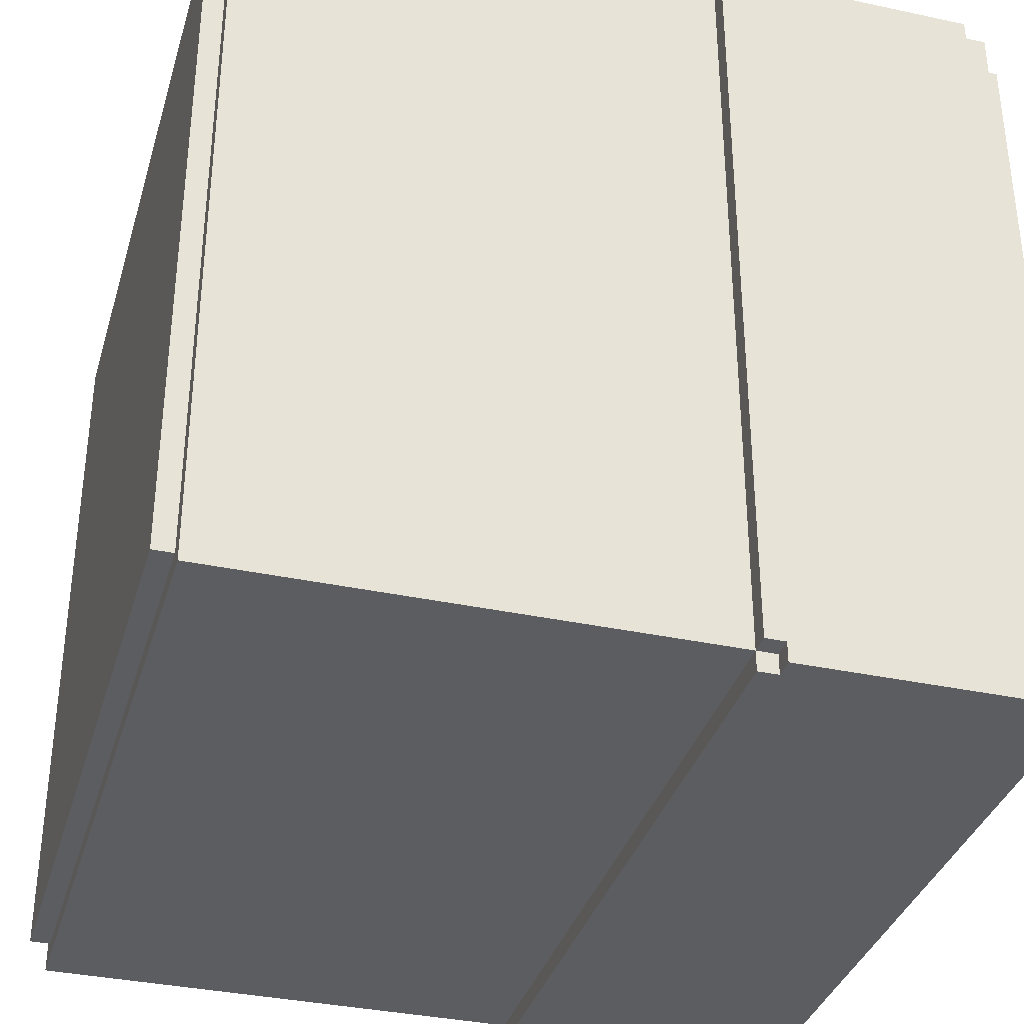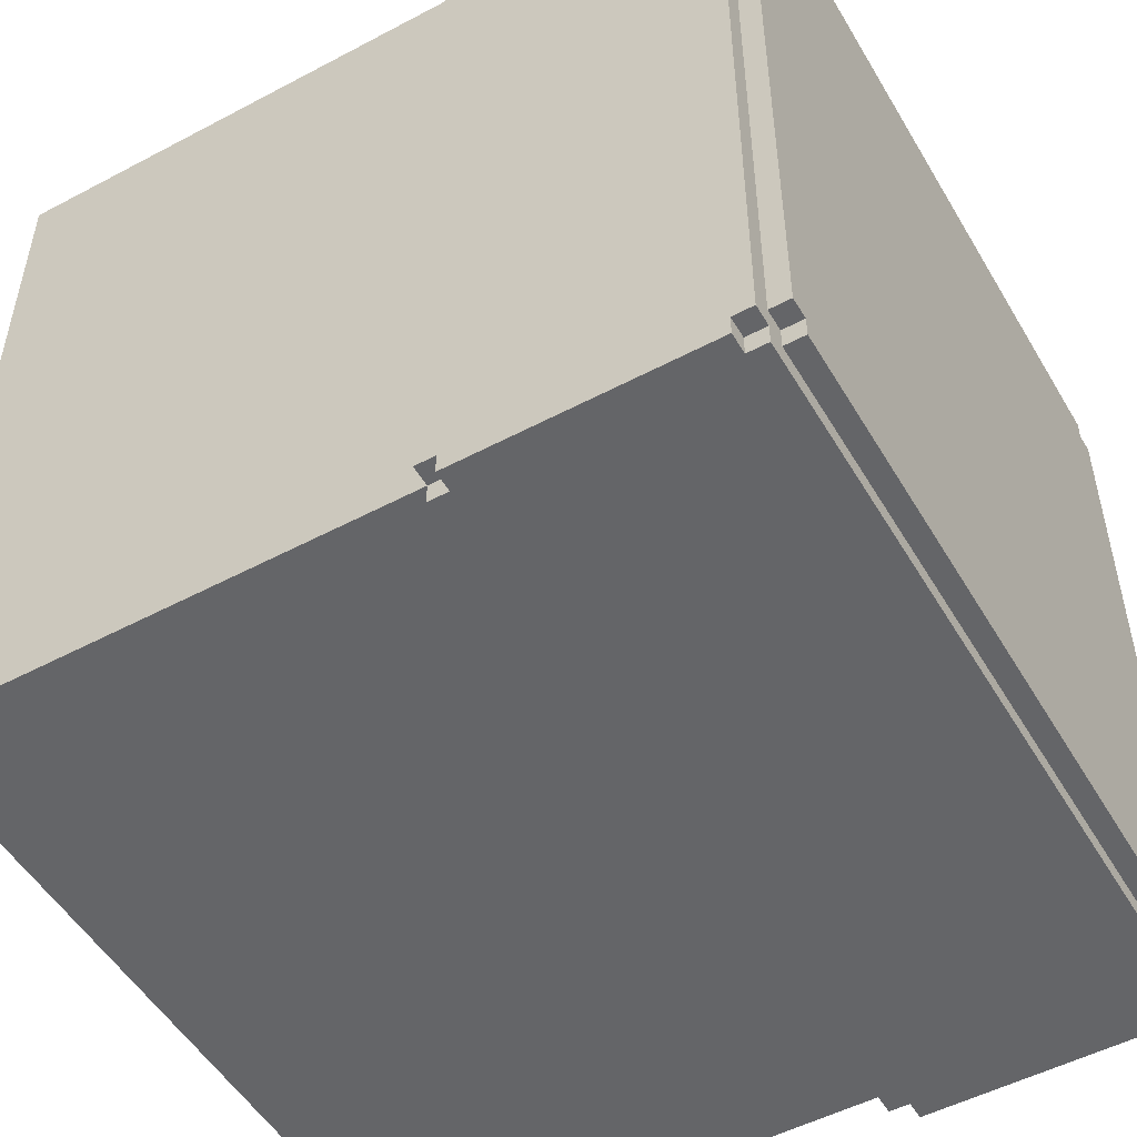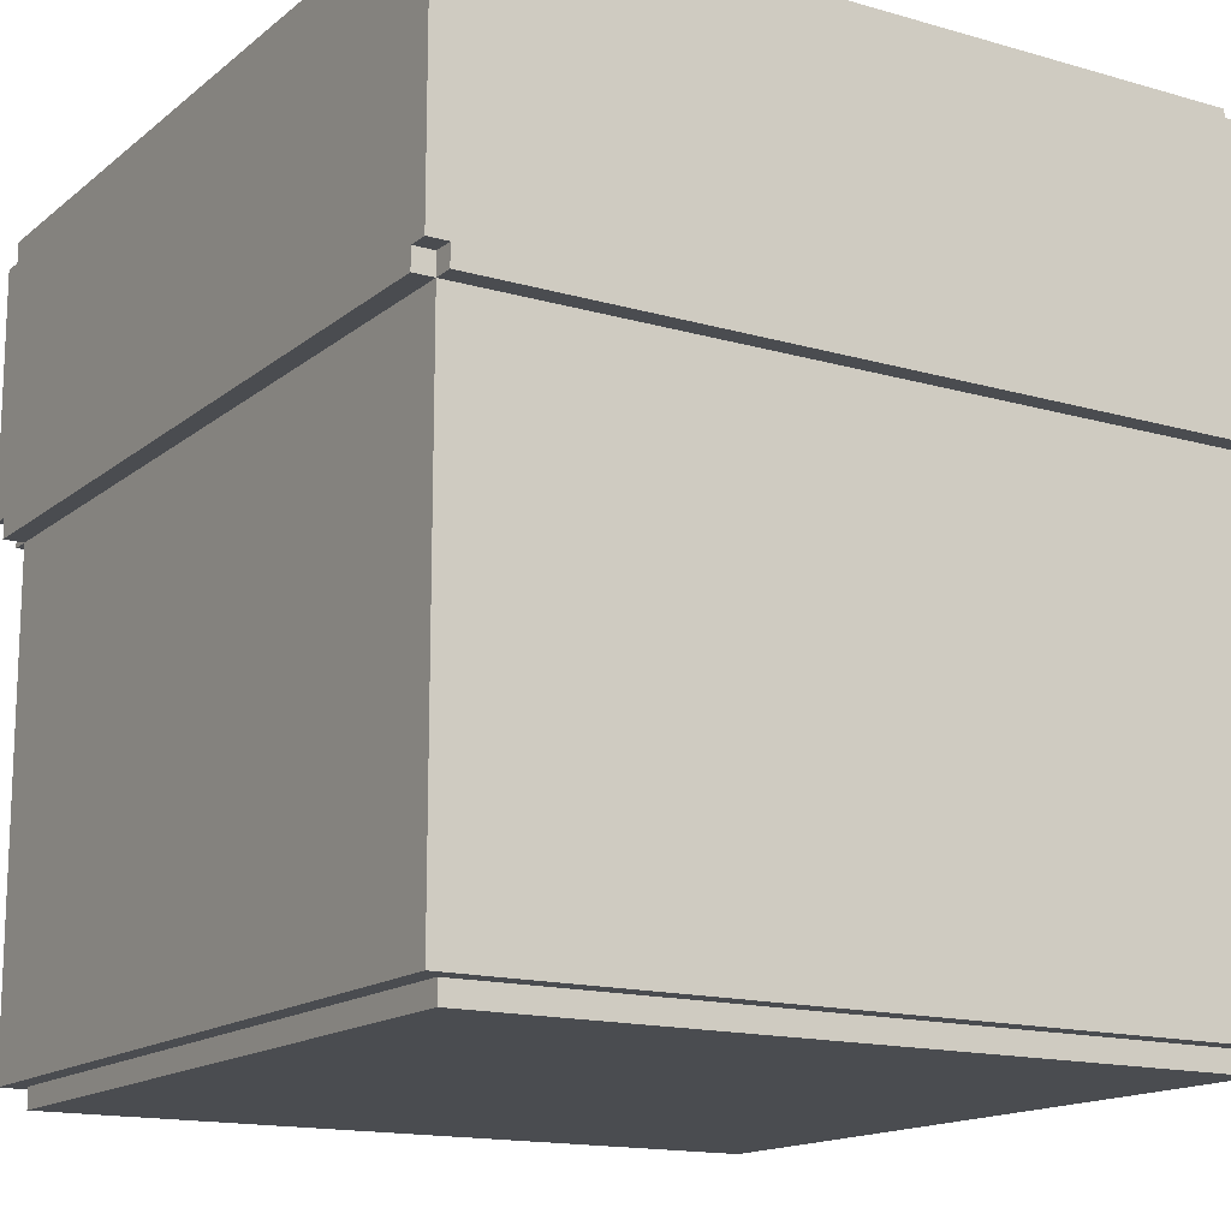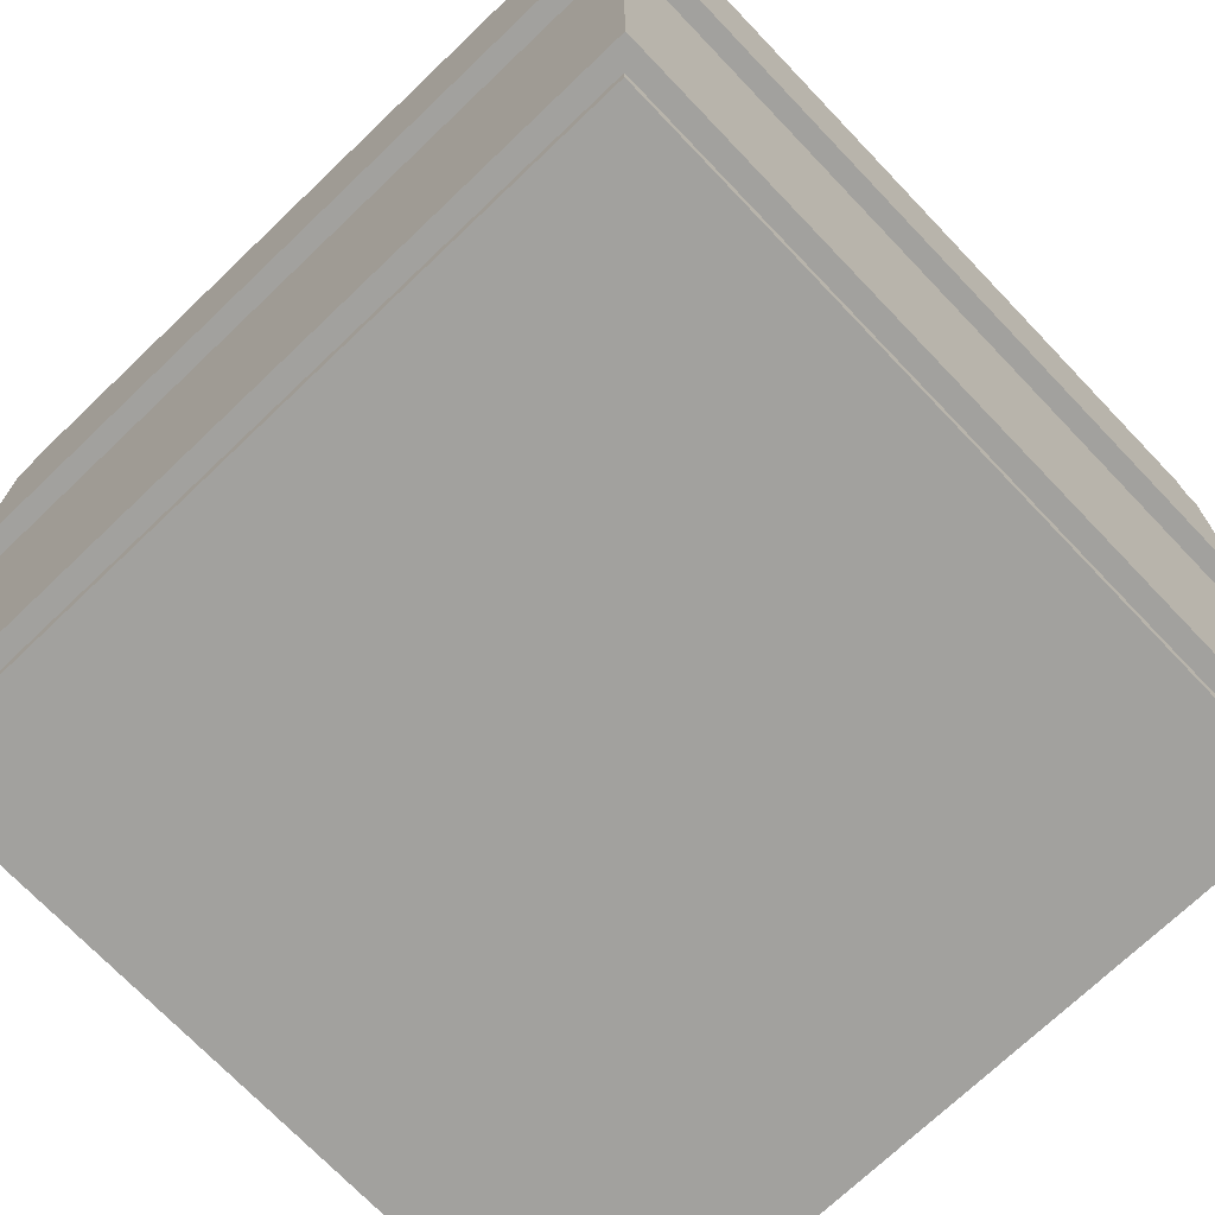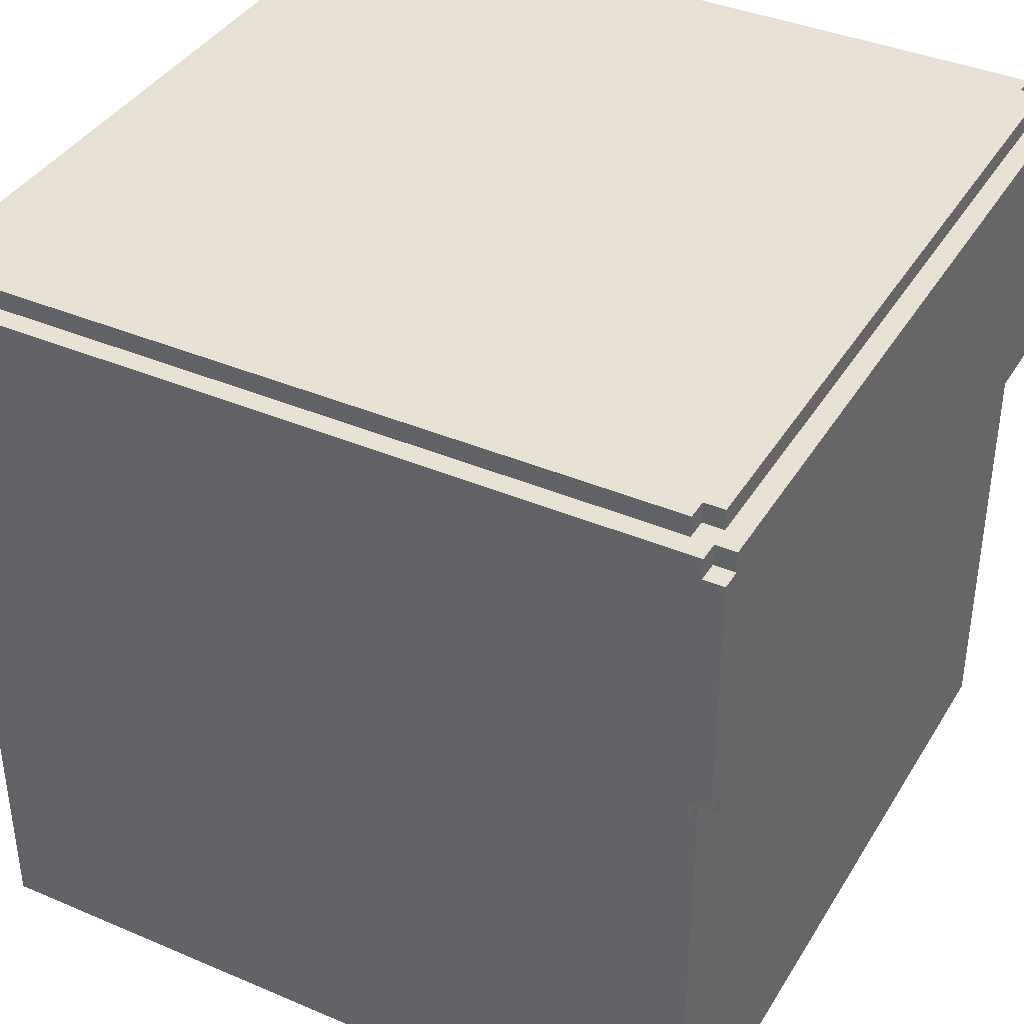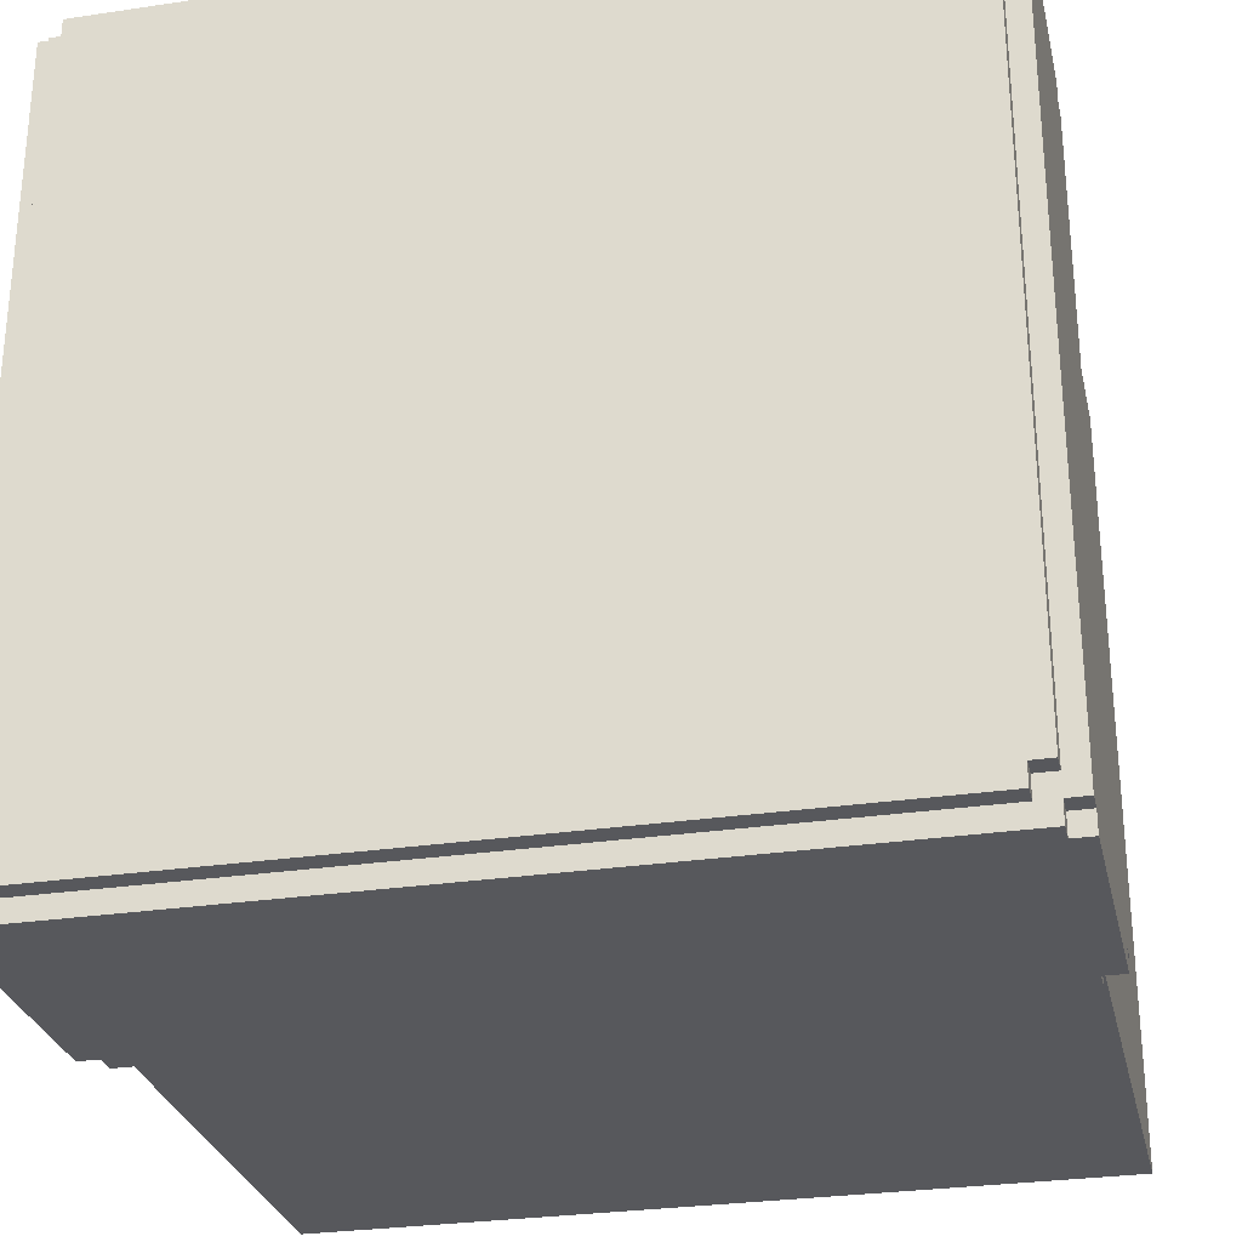
<metadata>
{"format":"obj","ext":"obj","renderer":"f3d","projection":"perspective","resolution":1024,"background":"white","views":[{"elev":-35.4,"azim":74.1,"up":"+Z"},{"elev":-51.5,"azim":119.9,"up":"+Z"},{"elev":-15.1,"azim":-121.7,"up":"+Y"},{"elev":-72.0,"azim":-46.3,"up":"+Y"},{"elev":38.7,"azim":-151.8,"up":"+Y"},{"elev":-28.7,"azim":-167.4,"up":"+Z"}]}
</metadata>
<code>
o
v -2.1 2.5 2.1
v -2.1 2.5 -1.7
v -2.1 2.6 2.2
v -2.1 2.6 2.1
v -2.1 2.6 -1.7
v -2.1 2.6 -1.8
v -2.1 3.8 2.2
v -2.1 3.8 2.1
v -2.1 3.8 -1.7
v -2.1 3.8 -1.8
v -2.1 3.9 2.1
v -2.1 3.9 -1.7
v -2 0.1 2.1
v -2 0.1 -1.7
v -2 2.5 2.2
v -2 2.5 2.1
v -2 2.5 -1.7
v -2 2.5 -1.8
v -2 2.6 2.2
v -2 2.6 2.1
v -2 2.6 -1.7
v -2 2.6 -1.8
v -2 3.8 2.2
v -2 3.8 2.1
v -2 3.8 -1.7
v -2 3.8 -1.8
v -2 3.9 2.2
v -2 3.9 2.1
v -2 3.9 2
v -2 3.9 -1.6
v -2 3.9 -1.7
v -2 3.9 -1.8
v -2 4 2
v -2 4 -1.6
v -1.9 0 2
v -1.9 0 -1.6
v -1.9 0.1 2
v -1.9 0.1 -1.6
v -1.9 3.9 2.1
v -1.9 3.9 2
v -1.9 3.9 -1.6
v -1.9 3.9 -1.7
v -1.9 4 2.1
v -1.9 4 2
v -1.9 4 -1.6
v -1.9 4 -1.7
v 1.7 0 2
v 1.7 0 -1.6
v 1.7 0.1 2
v 1.7 0.1 -1.6
v 1.7 3.9 2.1
v 1.7 3.9 2
v 1.7 3.9 -1.6
v 1.7 3.9 -1.7
v 1.7 4 2.1
v 1.7 4 2
v 1.7 4 -1.6
v 1.7 4 -1.7
v 1.8 0.1 2.1
v 1.8 0.1 -1.7
v 1.8 2.5 2.2
v 1.8 2.5 2.1
v 1.8 2.5 -1.7
v 1.8 2.5 -1.8
v 1.8 2.6 2.2
v 1.8 2.6 2.1
v 1.8 2.6 -1.7
v 1.8 2.6 -1.8
v 1.8 3.8 2.2
v 1.8 3.8 2.1
v 1.8 3.8 -1.7
v 1.8 3.8 -1.8
v 1.8 3.9 2.2
v 1.8 3.9 2.1
v 1.8 3.9 2
v 1.8 3.9 -1.6
v 1.8 3.9 -1.7
v 1.8 3.9 -1.8
v 1.8 4 2
v 1.8 4 -1.6
v 1.9 2.5 2.1
v 1.9 2.5 -1.7
v 1.9 2.6 2.2
v 1.9 2.6 2.1
v 1.9 2.6 -1.7
v 1.9 2.6 -1.8
v 1.9 3.8 2.2
v 1.9 3.8 2.1
v 1.9 3.8 -1.7
v 1.9 3.8 -1.8
v 1.9 3.9 2.1
v 1.9 3.9 -1.7
v -2.1 2.6 2.2
v -2.1 3.8 2.2
v -2 2.5 2.2
v -2 2.6 2.2
v -2 3.8 2.2
v -2 3.9 2.2
v 1.8 2.5 2.2
v 1.8 2.6 2.2
v 1.8 3.8 2.2
v 1.8 3.9 2.2
v 1.9 2.6 2.2
v 1.9 3.8 2.2
v -2.1 2.5 2.1
v -2.1 2.6 2.1
v -2.1 3.8 2.1
v -2.1 3.9 2.1
v -2 0.1 2.1
v -2 2.5 2.1
v -2 2.6 2.1
v -2 3.8 2.1
v -2 3.9 2.1
v -1.9 3.9 2.1
v -1.9 4 2.1
v 1.7 3.9 2.1
v 1.7 4 2.1
v 1.8 0.1 2.1
v 1.8 2.5 2.1
v 1.8 2.6 2.1
v 1.8 3.8 2.1
v 1.8 3.9 2.1
v 1.9 2.5 2.1
v 1.9 2.6 2.1
v 1.9 3.8 2.1
v 1.9 3.9 2.1
v -2 3.9 2
v -2 4 2
v -1.9 0 2
v -1.9 0.1 2
v -1.9 3.9 2
v -1.9 4 2
v 1.7 0 2
v 1.7 0.1 2
v 1.7 3.9 2
v 1.7 4 2
v 1.8 3.9 2
v 1.8 4 2
v -2 3.9 -1.6
v -2 4 -1.6
v -1.9 0 -1.6
v -1.9 0.1 -1.6
v -1.9 3.9 -1.6
v -1.9 4 -1.6
v 1.7 0 -1.6
v 1.7 0.1 -1.6
v 1.7 3.9 -1.6
v 1.7 4 -1.6
v 1.8 3.9 -1.6
v 1.8 4 -1.6
v -2.1 2.5 -1.7
v -2.1 2.6 -1.7
v -2.1 3.8 -1.7
v -2.1 3.9 -1.7
v -2 0.1 -1.7
v -2 2.5 -1.7
v -2 2.6 -1.7
v -2 3.8 -1.7
v -2 3.9 -1.7
v -1.9 3.9 -1.7
v -1.9 4 -1.7
v 1.7 3.9 -1.7
v 1.7 4 -1.7
v 1.8 0.1 -1.7
v 1.8 2.5 -1.7
v 1.8 2.6 -1.7
v 1.8 3.8 -1.7
v 1.8 3.9 -1.7
v 1.9 2.5 -1.7
v 1.9 2.6 -1.7
v 1.9 3.8 -1.7
v 1.9 3.9 -1.7
v -2.1 2.6 -1.8
v -2.1 3.8 -1.8
v -2 2.5 -1.8
v -2 2.6 -1.8
v -2 3.8 -1.8
v -2 3.9 -1.8
v 1.8 2.5 -1.8
v 1.8 2.6 -1.8
v 1.8 3.8 -1.8
v 1.8 3.9 -1.8
v 1.9 2.6 -1.8
v 1.9 3.8 -1.8
v -1.9 0 2
v 1.7 0 2
v -1.9 0 -1.6
v 1.7 0 -1.6
v -2 0.1 2.1
v 1.8 0.1 2.1
v -1.9 0.1 2
v 1.7 0.1 2
v -1.9 0.1 -1.6
v 1.7 0.1 -1.6
v -2 0.1 -1.7
v 1.8 0.1 -1.7
v -2 2.5 2.2
v 1.8 2.5 2.2
v -2.1 2.5 2.1
v -2 2.5 2.1
v 1.8 2.5 2.1
v 1.9 2.5 2.1
v -2.1 2.5 -1.7
v -2 2.5 -1.7
v 1.8 2.5 -1.7
v 1.9 2.5 -1.7
v -2 2.5 -1.8
v 1.8 2.5 -1.8
v -2.1 2.6 2.2
v -2 2.6 2.2
v 1.8 2.6 2.2
v 1.9 2.6 2.2
v -2.1 2.6 2.1
v -2 2.6 2.1
v 1.8 2.6 2.1
v 1.9 2.6 2.1
v -2.1 2.6 -1.7
v -2 2.6 -1.7
v 1.8 2.6 -1.7
v 1.9 2.6 -1.7
v -2.1 2.6 -1.8
v -2 2.6 -1.8
v 1.8 2.6 -1.8
v 1.9 2.6 -1.8
v -2.1 3.8 2.2
v -2 3.8 2.2
v 1.8 3.8 2.2
v 1.9 3.8 2.2
v -2.1 3.8 2.1
v -2 3.8 2.1
v 1.8 3.8 2.1
v 1.9 3.8 2.1
v -2.1 3.8 -1.7
v -2 3.8 -1.7
v 1.8 3.8 -1.7
v 1.9 3.8 -1.7
v -2.1 3.8 -1.8
v -2 3.8 -1.8
v 1.8 3.8 -1.8
v 1.9 3.8 -1.8
v -2 3.9 2.2
v 1.8 3.9 2.2
v -2.1 3.9 2.1
v -2 3.9 2.1
v -1.9 3.9 2.1
v 1.7 3.9 2.1
v 1.8 3.9 2.1
v 1.9 3.9 2.1
v -2 3.9 2
v -1.9 3.9 2
v 1.7 3.9 2
v 1.8 3.9 2
v -2 3.9 -1.6
v -1.9 3.9 -1.6
v 1.7 3.9 -1.6
v 1.8 3.9 -1.6
v -2.1 3.9 -1.7
v -2 3.9 -1.7
v -1.9 3.9 -1.7
v 1.7 3.9 -1.7
v 1.8 3.9 -1.7
v 1.9 3.9 -1.7
v -2 3.9 -1.8
v 1.8 3.9 -1.8
v -1.9 4 2.1
v 1.7 4 2.1
v -2 4 2
v -1.9 4 2
v 1.7 4 2
v 1.8 4 2
v -2 4 -1.6
v -1.9 4 -1.6
v 1.7 4 -1.6
v 1.8 4 -1.6
v -1.9 4 -1.7
v 1.7 4 -1.7
f 4 2 1
f 5 2 4
f 7 4 3
f 7 6 5
f 7 5 4
f 8 6 7
f 9 6 8
f 10 6 9
f 11 9 8
f 12 9 11
f 16 14 13
f 17 14 16
f 19 16 15
f 20 16 19
f 21 18 17
f 22 18 21
f 27 24 23
f 28 24 27
f 31 26 25
f 32 26 31
f 33 30 29
f 34 30 33
f 37 36 35
f 38 36 37
f 43 40 39
f 44 40 43
f 45 42 41
f 46 42 45
f 47 48 49
f 49 48 50
f 51 52 55
f 55 52 56
f 53 54 57
f 57 54 58
f 59 60 62
f 62 60 63
f 61 62 65
f 65 62 66
f 63 64 67
f 67 64 68
f 69 70 73
f 73 70 74
f 71 72 77
f 77 72 78
f 75 76 79
f 79 76 80
f 81 82 84
f 84 82 85
f 83 84 87
f 85 86 87
f 84 85 87
f 87 86 88
f 88 86 89
f 89 86 90
f 88 89 91
f 91 89 92
f 96 94 93
f 97 94 96
f 99 96 95
f 99 98 97
f 99 97 96
f 100 98 99
f 101 98 100
f 102 98 101
f 103 101 100
f 104 101 103
f 110 106 105
f 111 106 110
f 112 108 107
f 113 108 112
f 116 115 114
f 117 115 116
f 118 110 109
f 119 110 118
f 123 120 119
f 124 120 123
f 125 122 121
f 126 122 125
f 131 128 127
f 132 128 131
f 133 130 129
f 134 130 133
f 137 136 135
f 138 136 137
f 139 140 143
f 143 140 144
f 141 142 145
f 145 142 146
f 147 148 149
f 149 148 150
f 151 152 156
f 156 152 157
f 153 154 158
f 158 154 159
f 160 161 162
f 162 161 163
f 155 156 164
f 164 156 165
f 165 166 169
f 169 166 170
f 167 168 171
f 171 168 172
f 173 174 176
f 176 174 177
f 175 176 179
f 177 178 179
f 176 177 179
f 179 178 180
f 180 178 181
f 181 178 182
f 180 181 183
f 183 181 184
f 187 186 185
f 188 186 187
f 191 190 189
f 192 190 191
f 193 191 189
f 194 190 192
f 195 193 189
f 195 194 193
f 196 190 194
f 196 194 195
f 200 198 197
f 201 198 200
f 203 200 199
f 204 200 203
f 205 202 201
f 206 202 205
f 207 205 204
f 208 205 207
f 213 210 209
f 214 210 213
f 215 212 211
f 216 212 215
f 221 218 217
f 222 218 221
f 223 220 219
f 224 220 223
f 225 226 229
f 229 226 230
f 227 228 231
f 231 228 232
f 233 234 237
f 237 234 238
f 235 236 239
f 239 236 240
f 241 242 244
f 244 242 245
f 245 242 246
f 246 242 247
f 243 244 249
f 244 245 249
f 249 245 250
f 247 248 251
f 246 247 251
f 251 248 252
f 243 249 253
f 252 248 256
f 253 254 257
f 243 253 257
f 257 254 258
f 258 254 259
f 255 256 260
f 256 248 261
f 260 256 261
f 261 248 262
f 258 259 263
f 259 260 263
f 260 261 263
f 263 261 264
f 265 266 268
f 268 266 269
f 267 268 271
f 269 270 271
f 268 269 271
f 271 270 272
f 272 270 273
f 273 270 274
f 272 273 275
f 275 273 276

</code>
